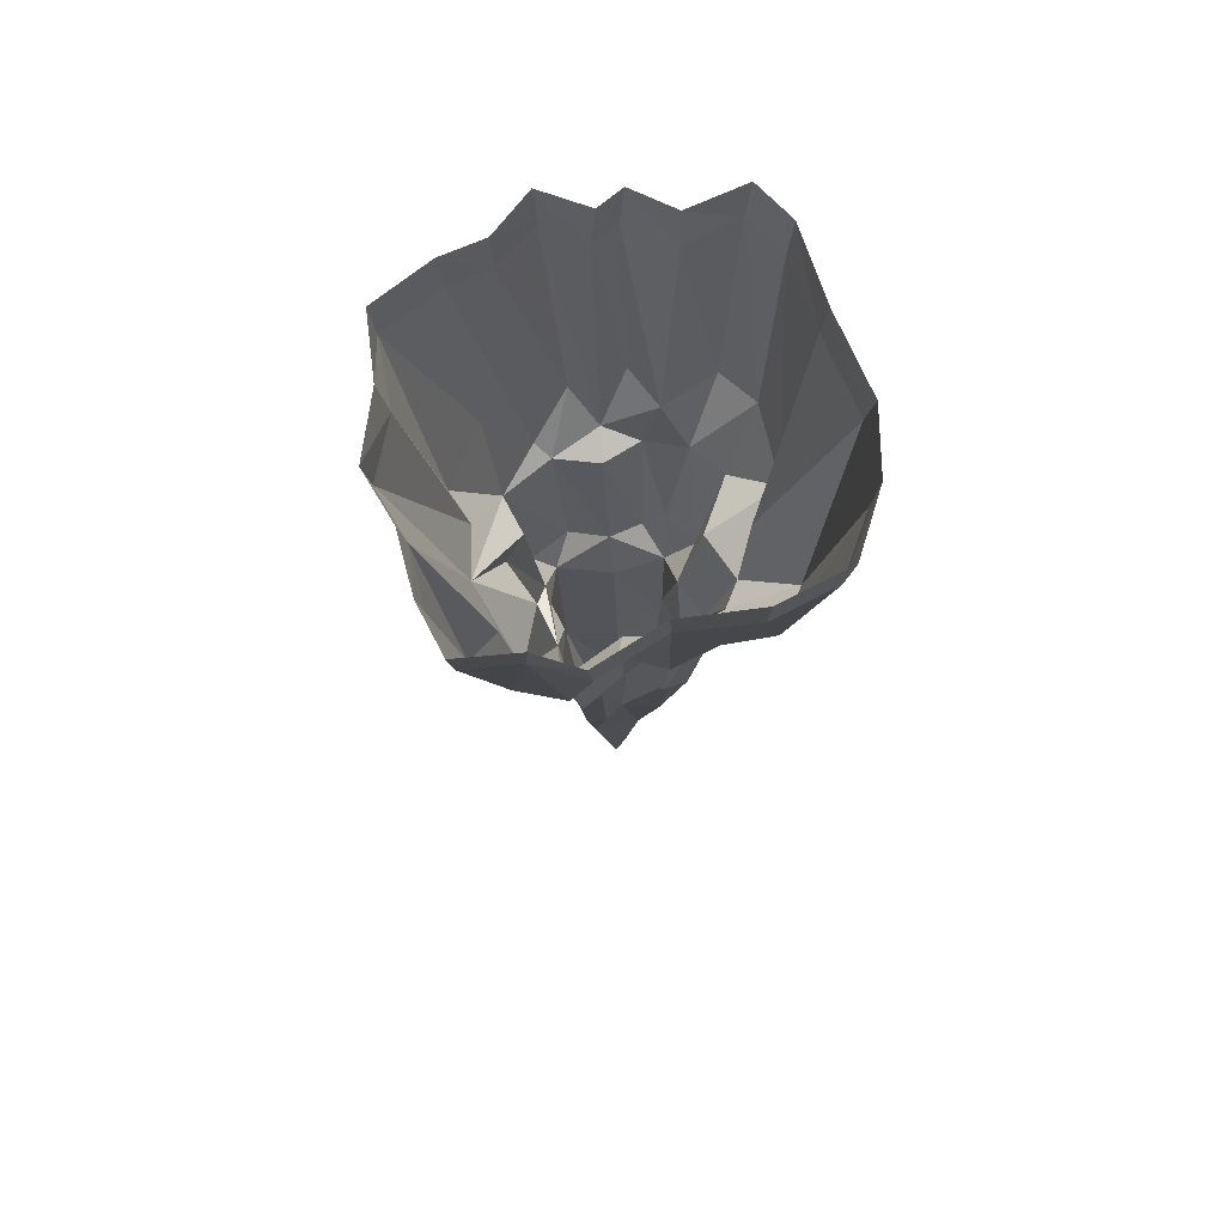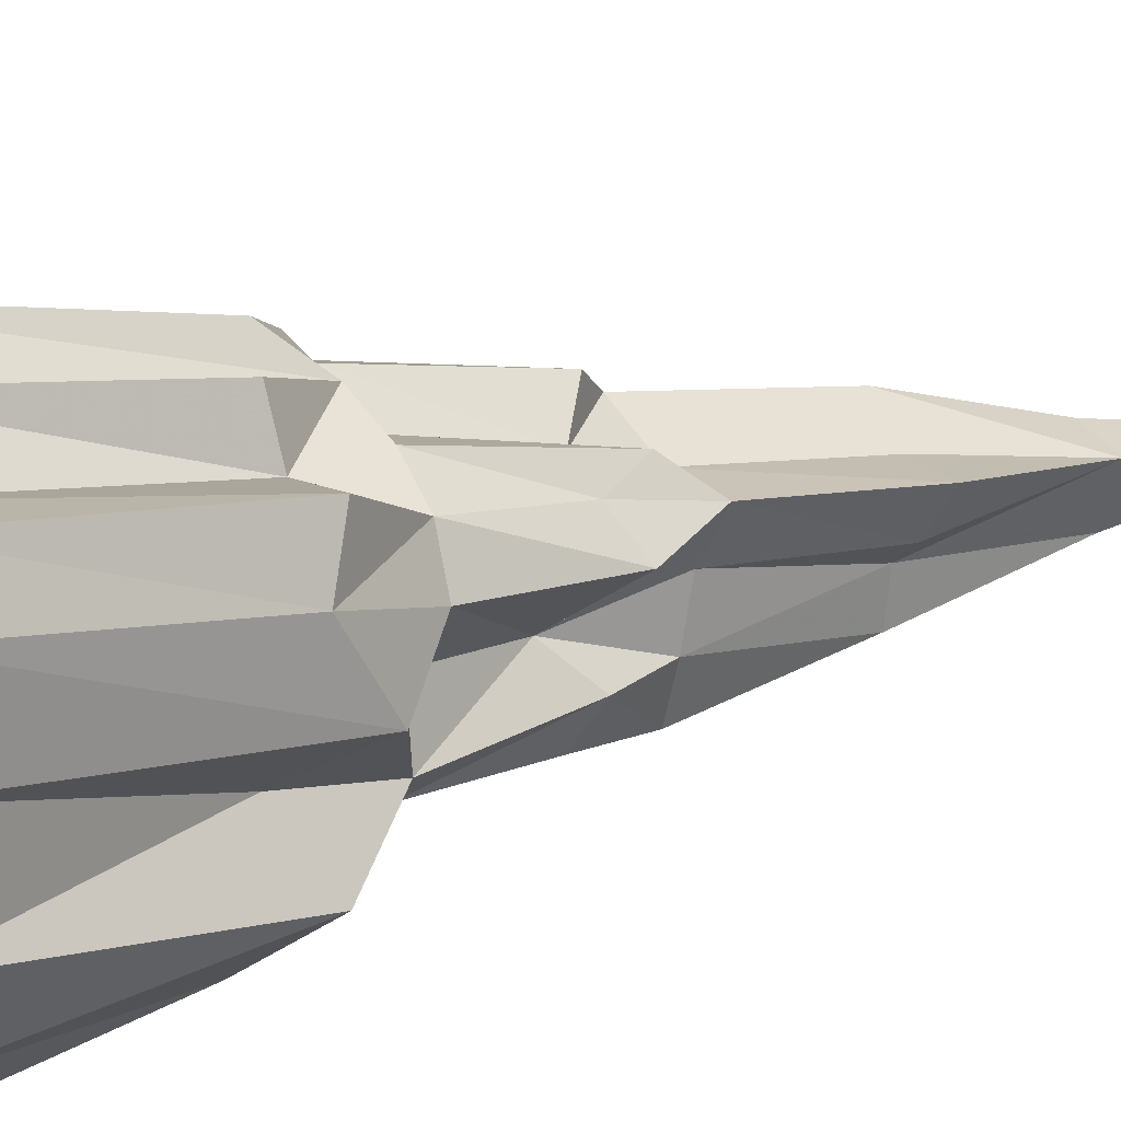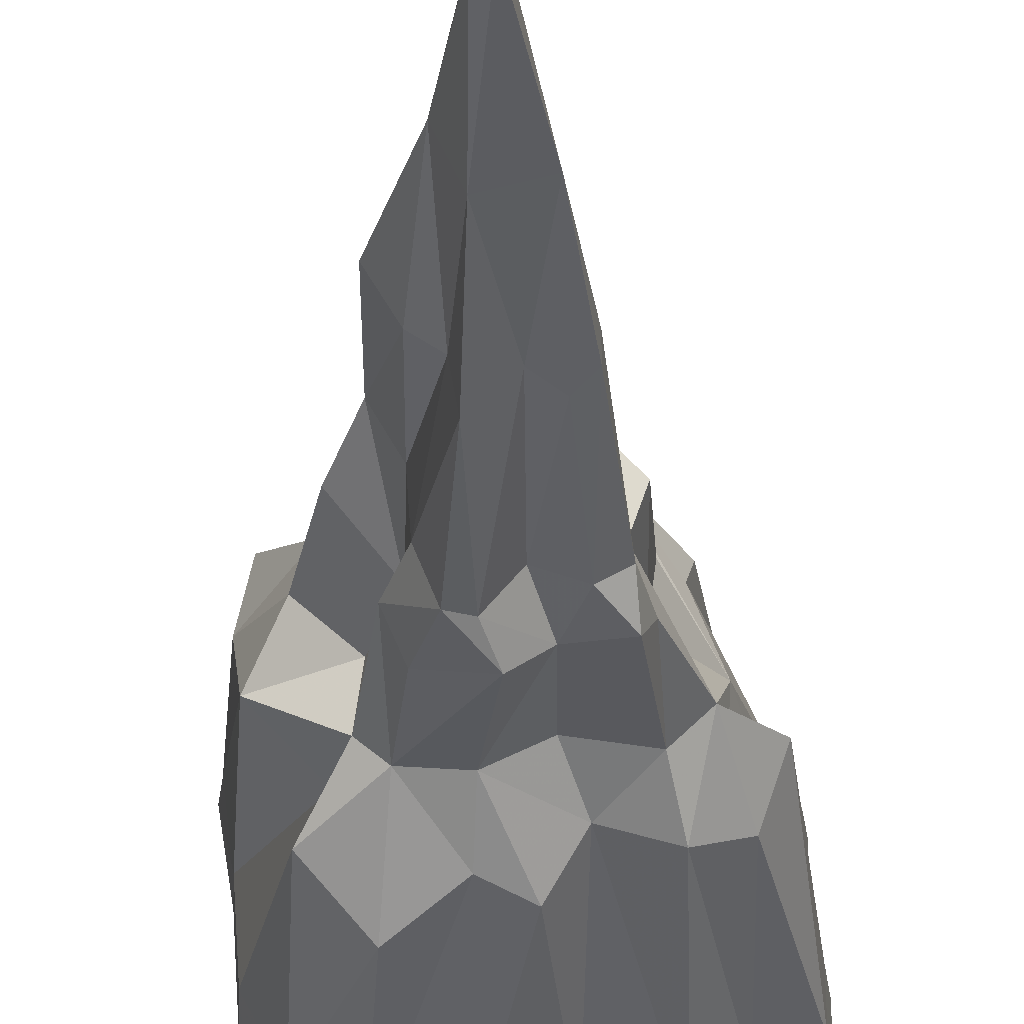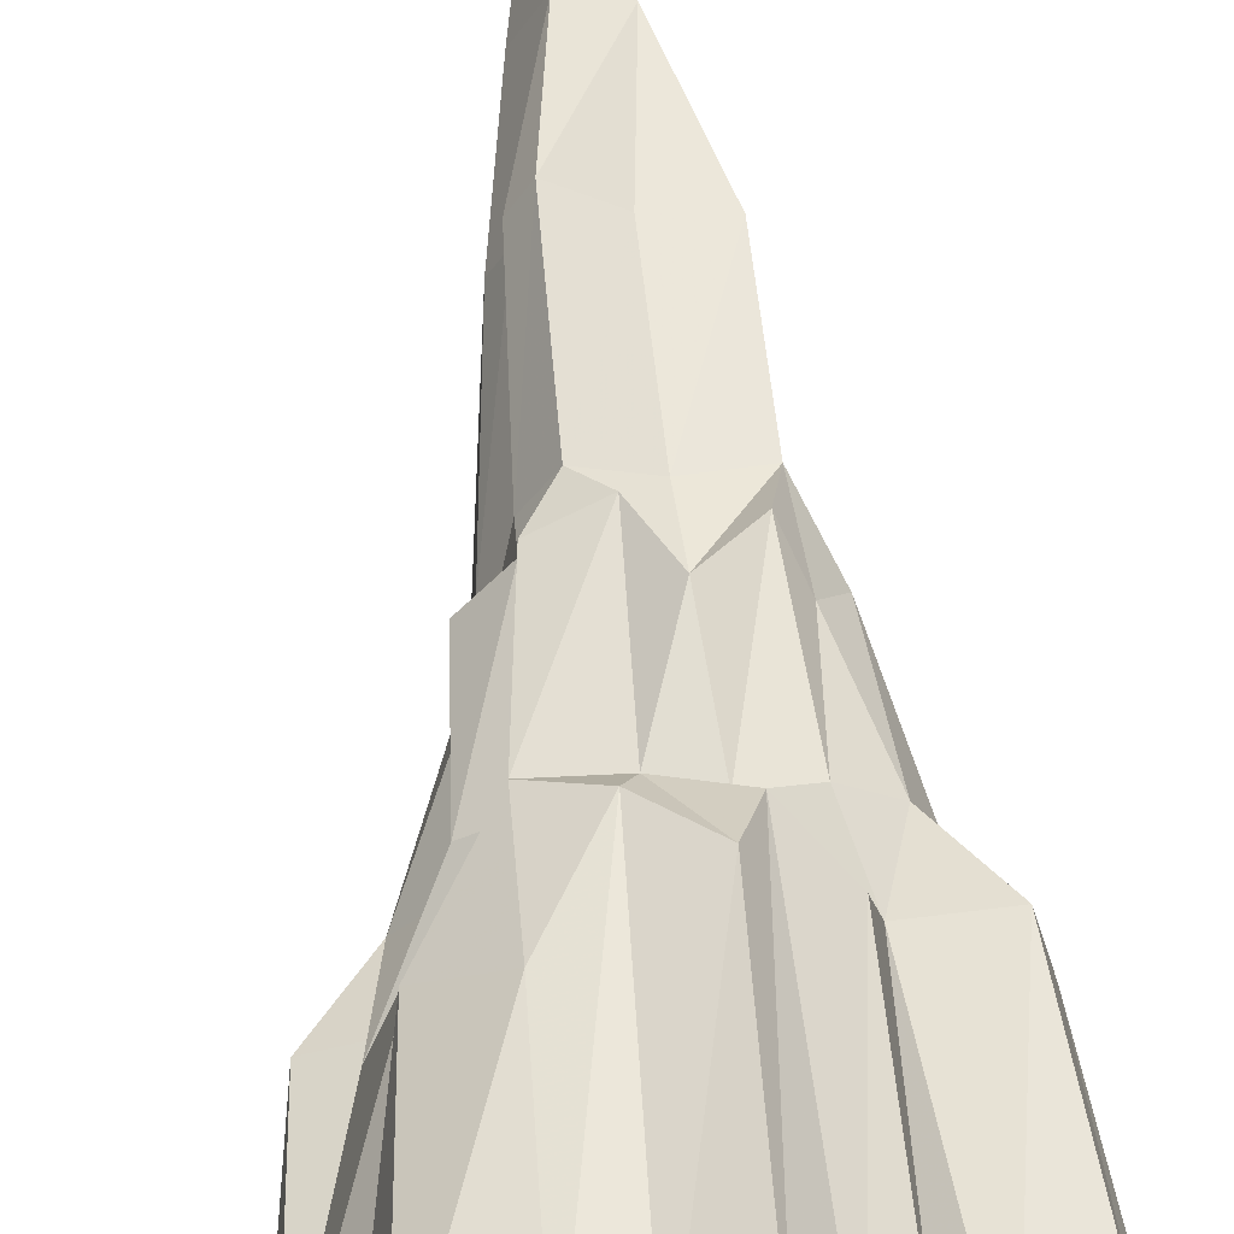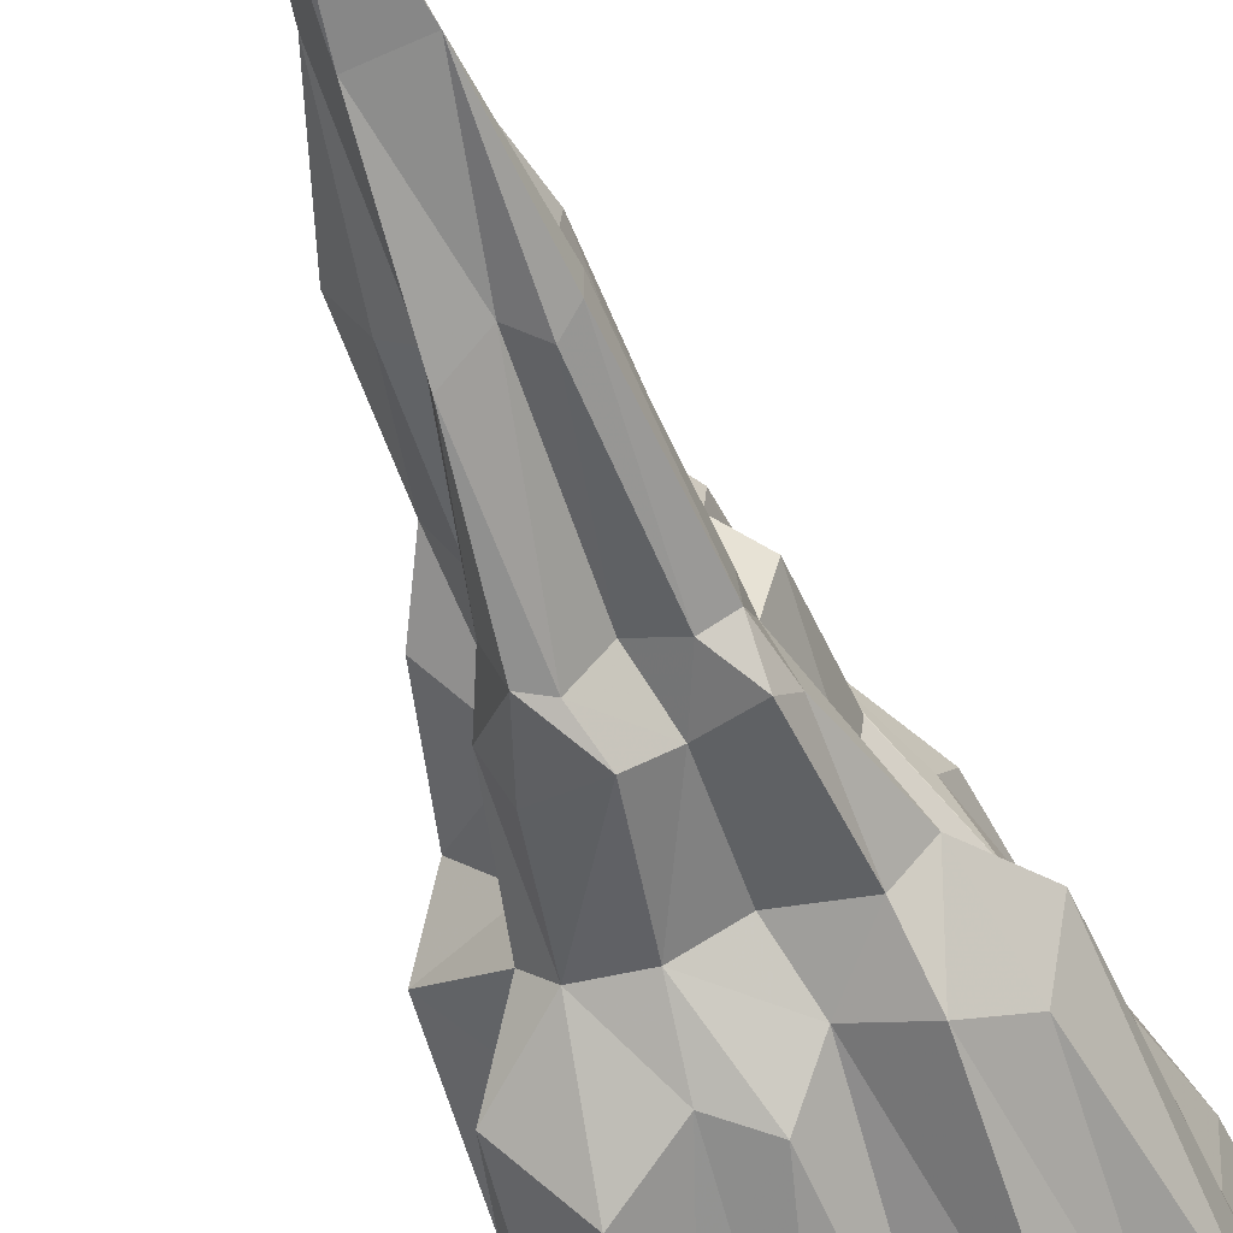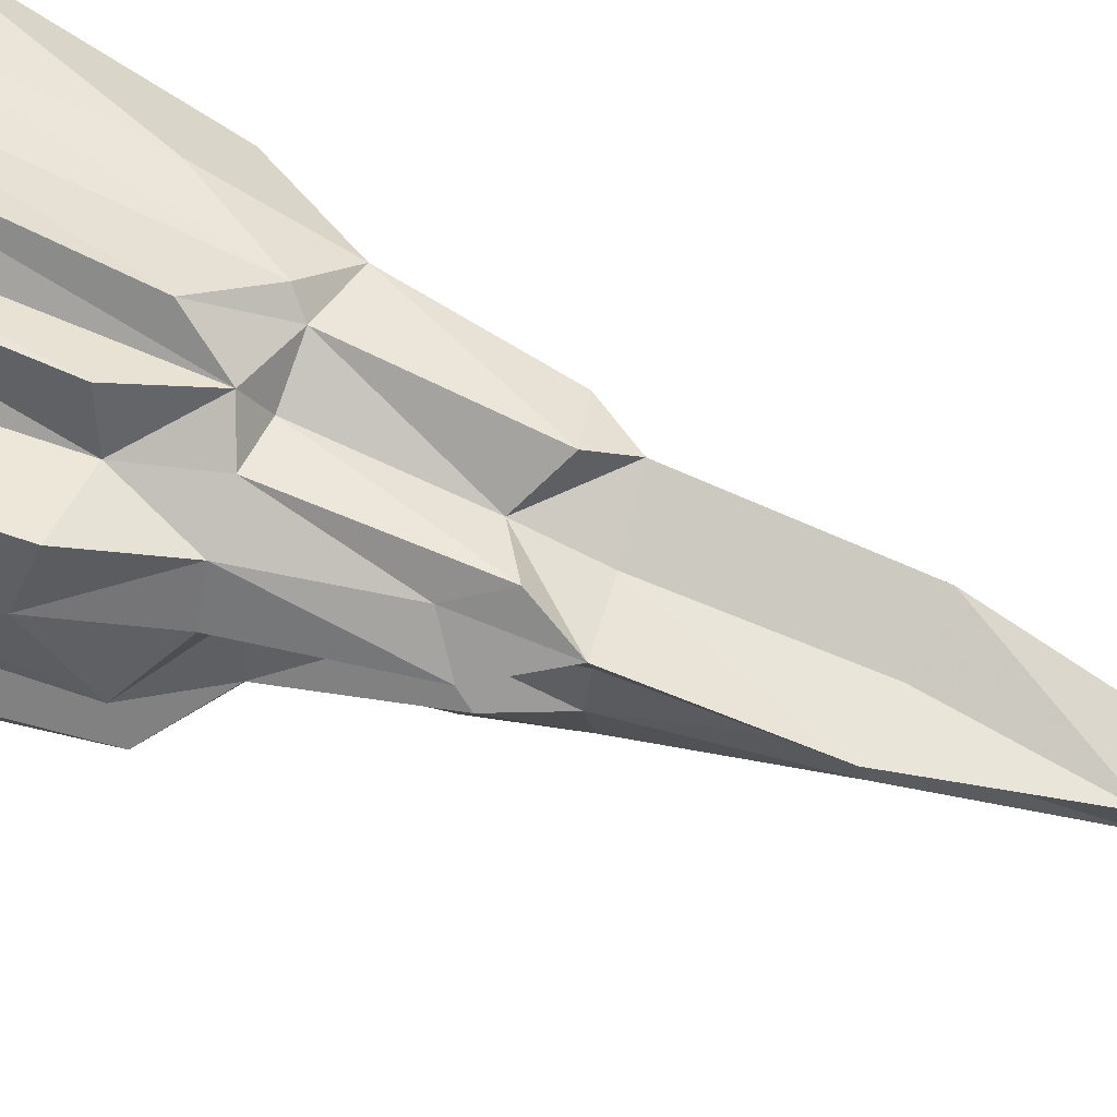
<metadata>
{"format":"obj","ext":"obj","renderer":"f3d","projection":"perspective","resolution":1024,"background":"white","views":[{"elev":71.2,"azim":152.4,"up":"+Y"},{"elev":15.7,"azim":-120.3,"up":"+Z"},{"elev":-32.3,"azim":0.6,"up":"+Z"},{"elev":62.6,"azim":175.2,"up":"+Z"},{"elev":-52.2,"azim":17.7,"up":"+Z"},{"elev":53.8,"azim":-66.2,"up":"+Z"}]}
</metadata>
<code>
v -0.2109 -0.1094 0.3984
v -0.2266 -0.6719 0.2344
v -0.2031 -0.6562 0.3438
v -0.1406 -0.1094 0.3828
v -0.1562 0 0.3906
v -0.2266 0 0.4062
v -0.2891 -0.1094 0.2969
v -0.375 -0.6719 0.25
v -0.2734 -0.8281 0.1797
v -0.1875 -0.8281 0.2422
v -0.1172 -0.7969 0.3047
v -0.07031 -0.1094 0.4688
v -0.07031 0 0.4844
v 0.2422 -0.7031 -0.25
v 0.2578 -0.1094 -0.3984
v 0.3516 -0.1094 -0.3125
v 0.3438 -0.6328 -0.1953
v 0.2812 -0.8438 -0.1016
v 0.2109 -0.8281 -0.1641
v 0.1094 -0.7031 -0.2109
v 0.09375 -0.1094 -0.3828
v 0.1016 0 -0.3906
v 0.2734 0 -0.4062
v 0.3516 0 -0.3281
v 0.4688 -0.1094 -0.2656
v 0.3906 -0.7031 -0.07812
v 0.3047 -0.7031 -0.04688
v 0.3125 -0.6328 0.05469
v 0.1875 -0.8438 0.01562
v 0.1562 -1.117 -0.007812
v 0.1953 -1.086 -0.1094
v 0.1719 -1.133 -0.1641
v 0.0625 -0.8281 -0.1406
v -0.04688 -0.8281 -0.1953
v 0.03906 -0.6328 -0.3047
v -0.07031 -0.1094 -0.4453
v -0.07031 0 -0.4531
v 0.25 -0.6875 0.1875
v 0.4453 -0.1094 0.125
v 0.3516 -0.1094 0.2422
v 0.2656 -0.6328 0.2578
v 0.1406 -0.8438 0.2734
v 0.4375 -0.1094 -0.007812
v 0.4531 0 -0.007812
v 0.4609 0 0.125
v 0.3672 0 0.2578
v 0.3047 -0.1094 0.3984
v 0.1406 -0.6016 0.3516
v 0.03125 -0.7969 0.3359
v 0.007812 -0.8281 0.2969
v 0 -1.18 0.25
v 0.1094 -1.148 0.2188
v 0.1406 -0.8438 0.1719
v 0.2031 -0.8438 0.1328
v 0.1875 -1.133 0.07812
v 0.1094 -1.164 0.1484
v 0.1094 -1.227 0.125
v 0.1094 -1.227 0.05469
v 0.1562 -1.211 -0.03125
v 0.1641 -1.211 -0.1016
v 0.1094 -1.211 -0.1328
v 0.0625 -1.086 -0.1484
v -0.007812 -1.117 -0.2109
v -0.1641 -0.8281 -0.1875
v -0.05469 -0.6875 -0.2812
v -0.2266 -0.1094 -0.4453
v -0.2422 0 -0.4531
v -0.3047 -0.7031 -0.25
v -0.4219 -0.1094 -0.1797
v -0.3438 -0.1094 -0.3359
v -0.1875 -0.6016 -0.3516
v -0.2188 -0.8281 -0.1406
v -0.2578 -0.6172 -0.1094
v -0.4375 -0.1094 0.01562
v -0.4453 0 0.007812
v -0.4297 0 -0.1953
v -0.3594 0 -0.3359
v -0.3125 -0.8281 0.08594
v -0.4062 -0.6328 0.1328
v -0.3828 -0.7344 -0.02344
v -0.2031 -0.8281 -0.01562
v -0.1406 -1.031 -0.02344
v -0.25 -1.133 0.07031
v -0.2031 -1.086 0.1484
v -0.1641 -1.18 0.1875
v -0.08594 -0.8281 0.2344
v -0.07812 -0.7031 0.3828
v 0.04688 -0.1094 0.4219
v 0.04688 0 0.4297
v -0.07031 -1.117 0.1719
v 0.05469 -1.242 0.2031
v -0.1875 -1.273 0.1172
v -0.0625 -1.258 0.1328
v -0.05469 -1.617 0.1016
v 0.05469 -1.633 0.1641
v -0.1719 -1.117 -0.1016
v -0.125 -1.242 -0.08594
v -0.1328 -1.258 0.02344
v -0.08594 -1.242 -0.1875
v -0.1328 -1.078 -0.1797
v -0.03906 -1.211 -0.1797
v -0.05469 -1.586 -0.125
v -0.1797 -1.609 0.09375
v -0.08594 -1.93 0.0625
v 0.01562 -1.93 0.09375
v 0.09375 -1.617 0.1094
v 0.08594 -1.617 0.04688
v 0.1172 -1.617 -0.01562
v 0.1172 -1.617 -0.07031
v 0.07812 -1.586 -0.09375
v 0.02344 -1.211 -0.1016
v 0.02344 -1.617 -0.07031
v -0.03906 -1.93 -0.04688
v -0.07031 -1.586 -0.03125
v -0.125 -1.586 0.007812
v 0.07031 -1.93 -0.01562
v 0 -2.305 0
v -0.03125 -2.273 0.007812
v 0.007812 -2.266 0.03906
v -0.02344 -2.281 0.04688
v -0.4297 -0.1094 0.2969
v 0.1484 -0.1094 0.4297
v 0.1562 0 0.4375
v 0.3125 0 0.4062
v -0.4609 -0.1094 0.1875
v 0.4688 -0.1094 -0.1406
v 0.4844 0 -0.1484
v 0.4844 0 -0.2734
v -0.2969 0 0.3125
v -0.4453 0 0.3047
v -0.4766 0 0.1953
f 1 2 3
f 1 3 4
f 1 7 2
f 2 7 8
f 2 8 9
f 2 9 10
f 2 10 11
f 2 11 3
f 3 11 4
f 4 11 12
f 14 15 16
f 14 16 17
f 14 17 18
f 14 18 19
f 14 19 20
f 14 20 15
f 15 20 21
f 16 25 17
f 17 25 26
f 17 26 18
f 18 26 27
f 18 27 28
f 18 28 29
f 18 29 30
f 18 30 31
f 18 31 19
f 19 31 32
f 19 32 33
f 19 33 20
f 20 33 34
f 20 34 35
f 20 35 21
f 21 35 36
f 38 39 40
f 38 40 41
f 38 41 42
f 38 42 28
f 38 28 39
f 39 28 43
f 40 47 41
f 41 47 48
f 41 48 42
f 42 48 49
f 42 49 50
f 42 50 51
f 42 51 52
f 42 52 53
f 42 53 28
f 28 53 54
f 28 54 29
f 29 54 55
f 29 55 30
f 30 55 56
f 30 56 57
f 30 57 58
f 30 58 59
f 30 59 60
f 30 60 31
f 31 60 32
f 32 60 61
f 32 61 62
f 32 62 33
f 33 62 34
f 34 62 63
f 34 63 64
f 34 64 65
f 34 65 35
f 35 65 36
f 36 65 66
f 68 69 70
f 68 70 71
f 68 71 64
f 68 64 72
f 68 72 73
f 68 73 69
f 69 73 74
f 70 66 71
f 71 66 65
f 71 65 64
f 78 9 79
f 78 79 80
f 78 80 81
f 78 81 82
f 78 82 83
f 78 83 9
f 9 83 84
f 9 84 10
f 10 84 85
f 10 85 86
f 10 86 11
f 11 86 50
f 11 50 87
f 11 87 12
f 12 87 88
f 50 90 51
f 51 90 91
f 51 91 52
f 52 91 56
f 52 56 53
f 53 56 54
f 54 56 55
f 90 86 85
f 90 85 92
f 90 92 93
f 90 93 91
f 91 93 94
f 91 94 95
f 91 95 57
f 91 57 56
f 82 81 72
f 82 72 96
f 82 96 97
f 82 97 98
f 82 98 92
f 82 92 83
f 83 92 84
f 84 92 85
f 99 100 63
f 99 63 101
f 99 101 102
f 99 102 97
f 99 97 96
f 99 96 100
f 100 96 64
f 100 64 63
f 94 93 103
f 94 103 104
f 94 104 95
f 95 104 105
f 95 105 106
f 95 106 57
f 57 106 58
f 58 106 107
f 58 107 59
f 59 107 108
f 59 108 60
f 60 108 109
f 60 109 61
f 61 109 110
f 61 110 111
f 61 111 62
f 62 111 101
f 62 101 63
f 101 112 102
f 102 112 113
f 102 113 114
f 102 114 97
f 97 114 98
f 98 114 115
f 98 115 92
f 92 115 103
f 92 103 93
f 112 111 110
f 112 110 116
f 112 116 113
f 113 116 117
f 113 117 118
f 113 118 104
f 113 104 114
f 114 104 115
f 115 104 103
f 116 109 108
f 116 108 107
f 116 107 105
f 116 105 119
f 116 119 117
f 117 119 120
f 117 120 118
f 118 120 104
f 104 120 105
f 105 120 119
f 8 7 121
f 8 121 79
f 8 79 9
f 88 49 122
f 49 87 50
f 87 49 88
f 122 49 48
f 122 48 47
f 79 121 125
f 79 125 80
f 80 125 74
f 80 74 73
f 80 73 72
f 80 72 81
f 43 28 27
f 43 27 26
f 43 26 126
f 126 26 25
f 90 50 86
f 96 72 64
f 112 101 111
f 110 109 116
f 107 106 105
f 1 4 5
f 1 5 6
f 1 6 7
f 4 12 13
f 4 13 5
f 15 21 22
f 15 22 23
f 15 23 16
f 16 23 24
f 16 24 25
f 21 36 37
f 21 37 22
f 39 43 44
f 39 44 45
f 39 45 40
f 40 45 46
f 40 46 47
f 36 66 67
f 36 67 37
f 69 74 75
f 69 75 76
f 69 76 70
f 70 76 77
f 70 77 66
f 12 88 89
f 12 89 13
f 88 122 123
f 88 123 89
f 122 47 124
f 122 124 123
f 43 126 127
f 43 127 44
f 126 25 128
f 126 128 127
f 121 7 129
f 121 129 130
f 121 130 125
f 125 130 131
f 125 131 74
f 74 131 75
f 7 6 129
f 47 46 124
f 25 24 128
f 66 77 67

</code>
